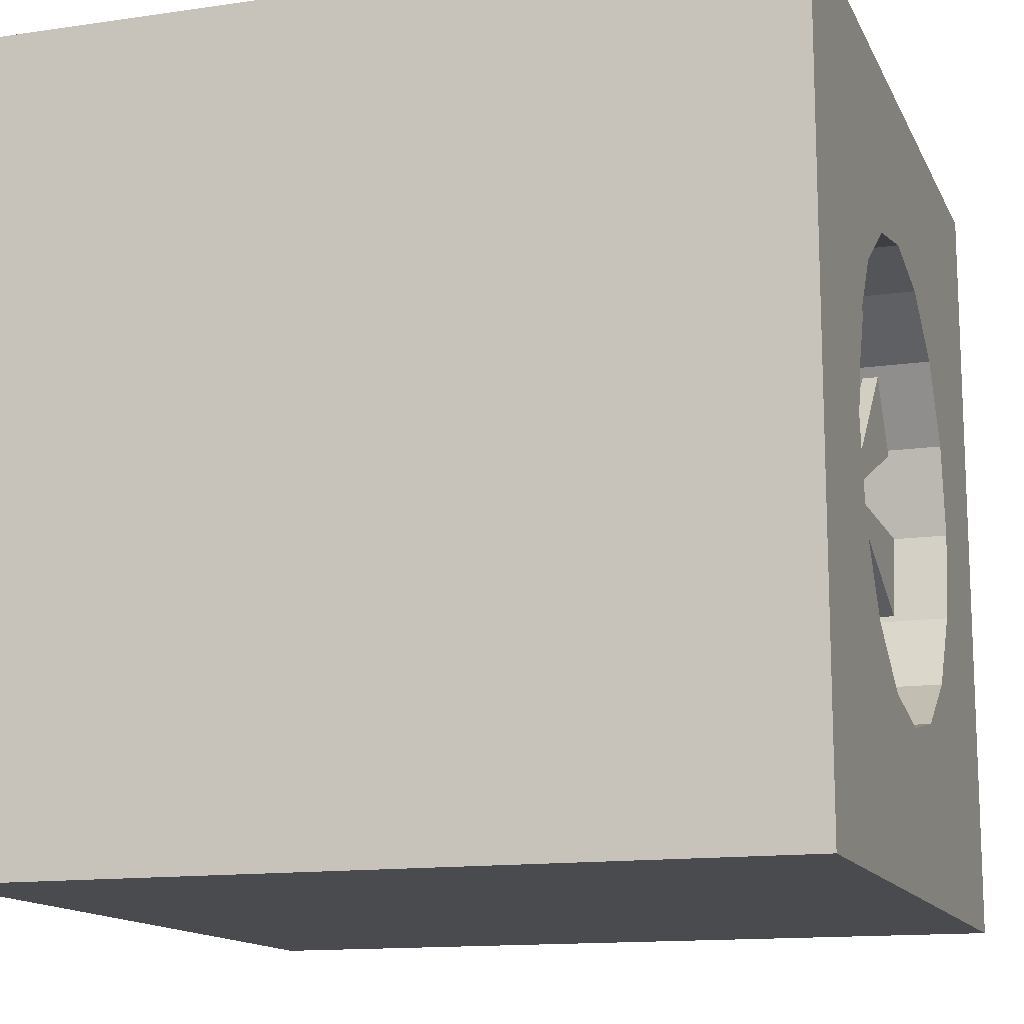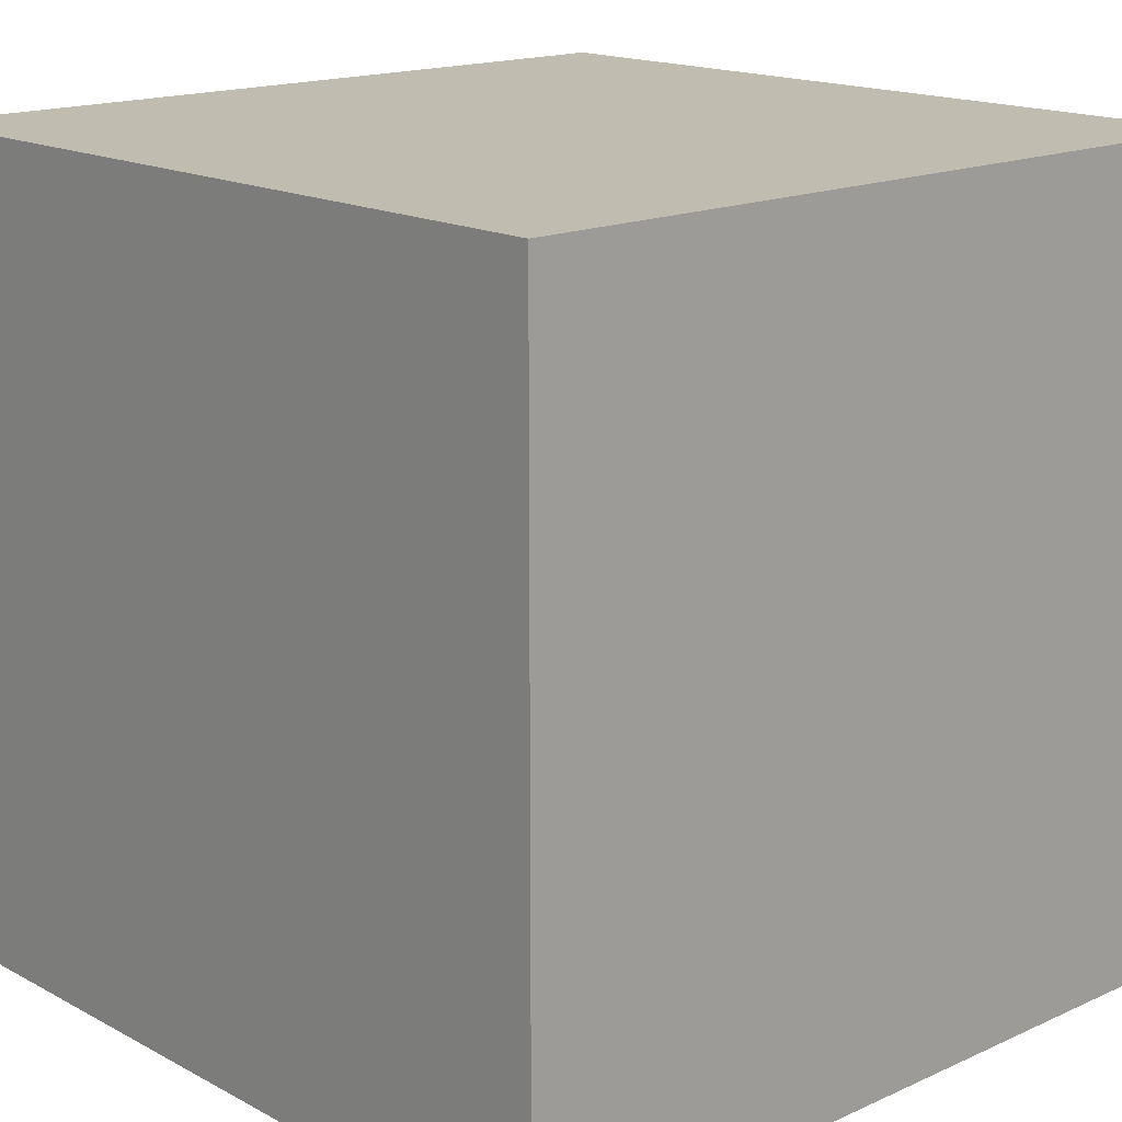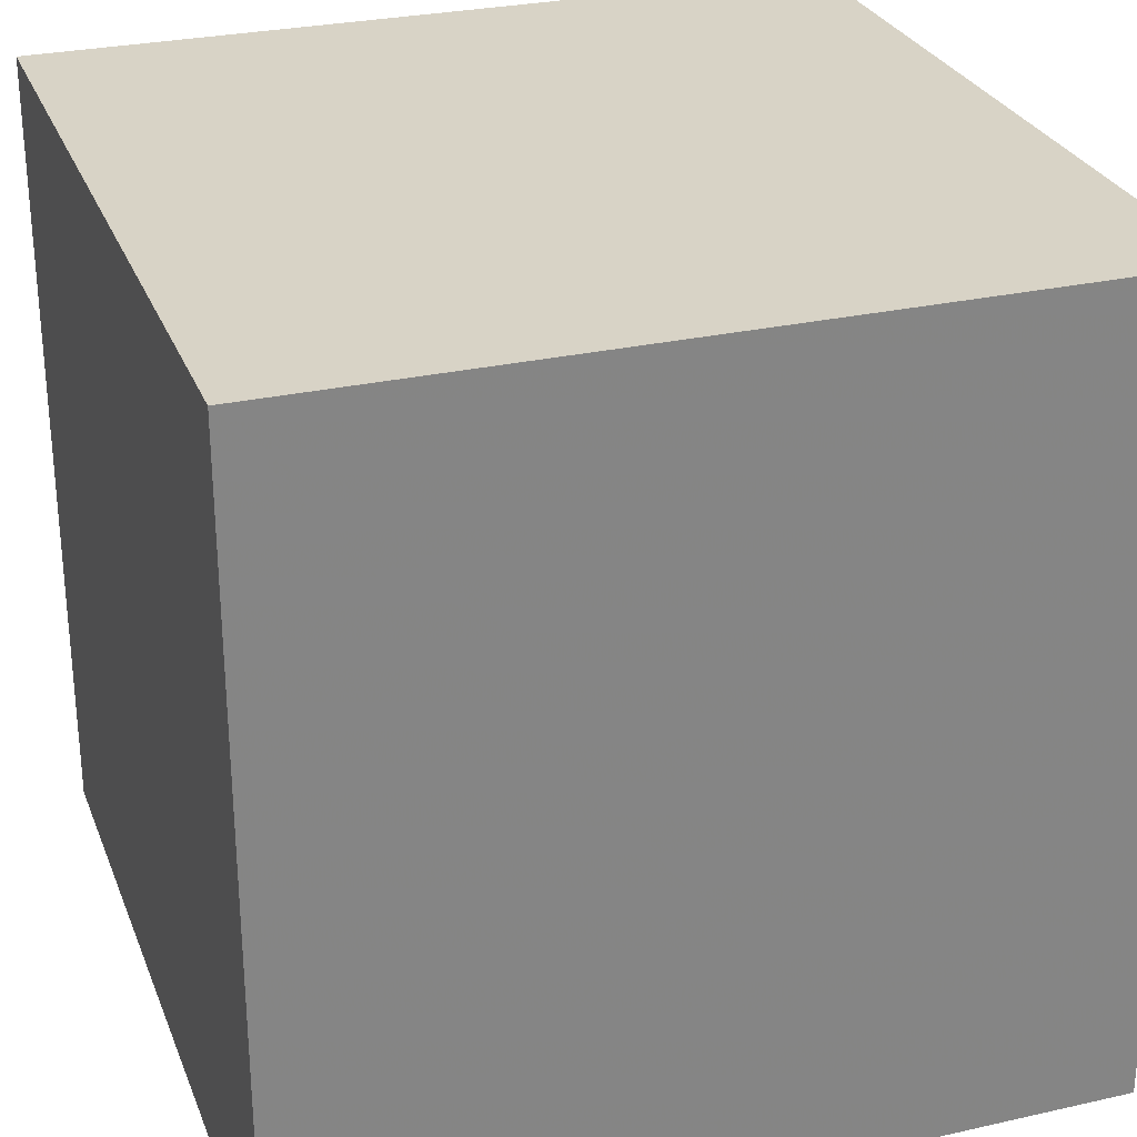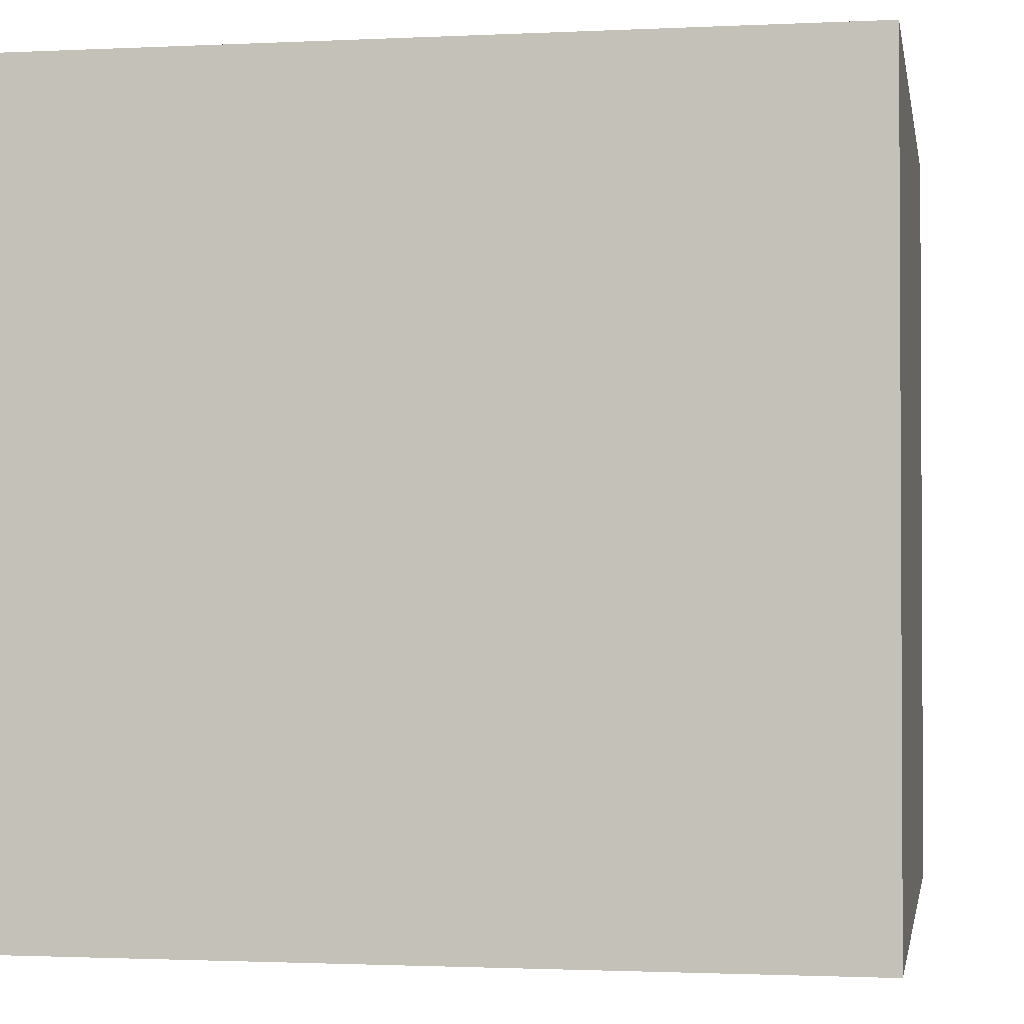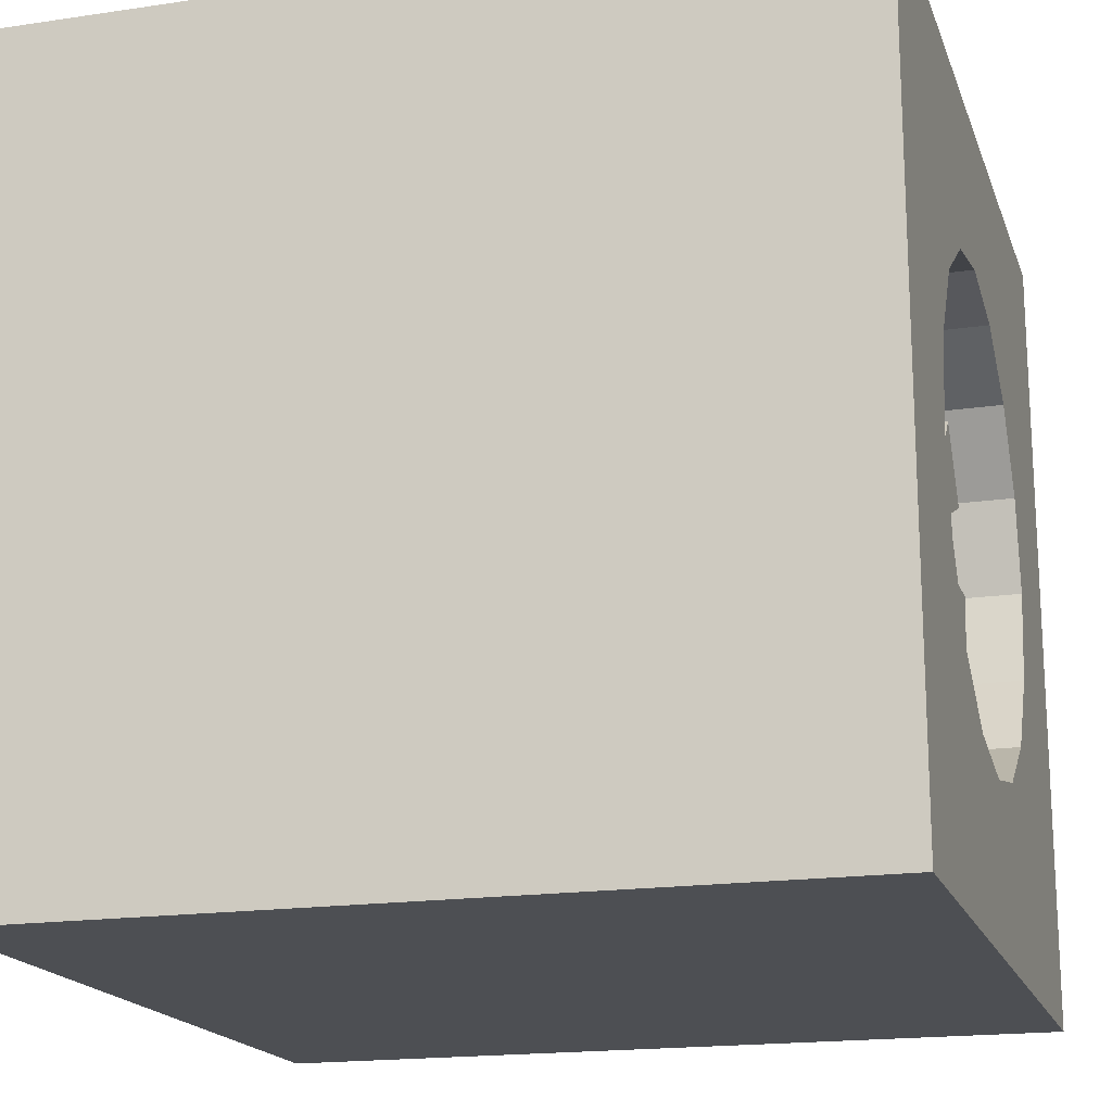
<metadata>
{"format":"obj","ext":"obj","renderer":"f3d","projection":"perspective","resolution":1024,"background":"white","views":[{"elev":-13.7,"azim":-161.9,"up":"+Z"},{"elev":16.4,"azim":47.3,"up":"+Y"},{"elev":28.2,"azim":71.2,"up":"+Y"},{"elev":-1.6,"azim":10.0,"up":"+Z"},{"elev":-17.9,"azim":-163.8,"up":"+Z"}]}
</metadata>
<code>
o Fan_Cylinder
v 0.0866 0.4935 -0.523
v 0.1466 0.4935 -0.523
v 0.0866 0.4858 -0.5215
v 0.1466 0.4858 -0.5215
v 0.0866 0.4793 -0.5171
v 0.1466 0.4793 -0.5171
v 0.0866 0.475 -0.5107
v 0.1466 0.475 -0.5107
v 0.0866 0.4735 -0.503
v 0.1466 0.4735 -0.503
v 0.0866 0.475 -0.4954
v 0.1466 0.475 -0.4954
v 0.0866 0.4793 -0.4889
v 0.1466 0.4793 -0.4889
v 0.0866 0.4858 -0.4845
v 0.1466 0.4858 -0.4845
v 0.0866 0.4935 -0.483
v 0.1466 0.4935 -0.483
v 0.0866 0.5011 -0.4845
v 0.1466 0.5011 -0.4845
v 0.0866 0.5076 -0.4889
v 0.1466 0.5076 -0.4889
v 0.0866 0.512 -0.4954
v 0.1466 0.512 -0.4954
v 0.0866 0.5135 -0.503
v 0.1466 0.5135 -0.503
v 0.0866 0.512 -0.5107
v 0.1466 0.512 -0.5107
v 0.0866 0.5076 -0.5171
v 0.1466 0.5076 -0.5171
v 0.0866 0.5011 -0.5215
v 0.1466 0.5011 -0.5215
v 0.0666 0.4935 -0.553
v 0.0866 0.4935 -0.553
v 0.0666 0.4744 -0.5492
v 0.0866 0.4744 -0.5492
v 0.0666 0.4581 -0.5384
v 0.0866 0.4581 -0.5384
v 0.0666 0.4473 -0.5221
v 0.0866 0.4473 -0.5221
v 0.0666 0.4435 -0.503
v 0.0866 0.4435 -0.503
v 0.0666 0.4473 -0.4839
v 0.0866 0.4473 -0.4839
v 0.0666 0.4581 -0.4676
v 0.0866 0.4581 -0.4676
v 0.0666 0.4744 -0.4568
v 0.0866 0.4744 -0.4568
v 0.0666 0.4935 -0.453
v 0.0866 0.4935 -0.453
v 0.0666 0.5126 -0.4568
v 0.0866 0.5126 -0.4568
v 0.0666 0.5288 -0.4676
v 0.0866 0.5288 -0.4676
v 0.0666 0.5397 -0.4839
v 0.0866 0.5397 -0.4839
v 0.0666 0.5435 -0.503
v 0.0866 0.5435 -0.503
v 0.0666 0.5397 -0.5221
v 0.0866 0.5397 -0.5221
v 0.0666 0.5288 -0.5384
v 0.0866 0.5288 -0.5384
v 0.0666 0.5126 -0.5492
v 0.0866 0.5126 -0.5492
v 0.0666 0.4662 -0.5438
v 0.0666 0.4839 -0.5511
v 0.0666 0.4935 -0.783
v 0.0866 0.4935 -0.783
v 0.0666 0.3863 -0.7617
v 0.0866 0.3863 -0.7617
v 0.0666 0.2955 -0.701
v 0.0866 0.2955 -0.701
v 0.0666 0.2348 -0.6102
v 0.0866 0.2348 -0.6102
v 0.0666 0.2135 -0.503
v 0.0866 0.2135 -0.503
v 0.0666 0.2348 -0.3958
v 0.0866 0.2348 -0.3958
v 0.0666 0.2955 -0.305
v 0.0866 0.2955 -0.305
v 0.0666 0.3863 -0.2443
v 0.0866 0.3863 -0.2443
v 0.0666 0.4935 -0.223
v 0.0866 0.4935 -0.223
v 0.0666 0.6006 -0.2443
v 0.0866 0.6006 -0.2443
v 0.0666 0.6915 -0.305
v 0.0866 0.6915 -0.305
v 0.0666 0.7522 -0.3958
v 0.0866 0.7522 -0.3958
v 0.0666 0.7735 -0.503
v 0.0866 0.7735 -0.503
v 0.0666 0.7522 -0.6102
v 0.0866 0.7522 -0.6102
v 0.0666 0.6915 -0.701
v 0.0866 0.6915 -0.701
v 0.0666 0.6006 -0.7617
v 0.0866 0.6006 -0.7617
v 0.0666 0.4527 -0.5302
v 0.0666 0.4454 -0.5126
v 0.0666 0.4454 -0.4934
v 0.0666 0.4527 -0.4758
v 0.0666 0.4662 -0.4622
v 0.0666 0.4839 -0.4549
v 0.0666 0.5031 -0.4549
v 0.0666 0.5207 -0.4622
v 0.0666 0.5343 -0.4758
v 0.0666 0.5416 -0.4934
v 0.0666 0.5416 -0.5126
v 0.0666 0.5343 -0.5302
v 0.0666 0.5207 -0.5438
v 0.0666 0.5031 -0.5511
v 0.0666 0.3409 -0.7313
v 0.0666 0.2241 -0.5566
v 0.0666 0.2652 -0.3504
v 0.0666 0.4399 -0.2337
v 0.0666 0.6461 -0.2747
v 0.0666 0.7628 -0.4494
v 0.0666 0.7218 -0.6556
v 0.0666 0.5471 -0.7723
v 0.0666 0.4791 -0.5501
v 0.0666 0.4622 -0.5411
v 0.0666 0.45 -0.5262
v 0.0666 0.4444 -0.5078
v 0.0666 0.4463 -0.4886
v 0.0666 0.4554 -0.4717
v 0.0666 0.4703 -0.4595
v 0.0666 0.4887 -0.454
v 0.0666 0.5078 -0.4559
v 0.0666 0.5248 -0.4649
v 0.0666 0.537 -0.4798
v 0.0666 0.5425 -0.4982
v 0.0666 0.5406 -0.5174
v 0.0666 0.5316 -0.5343
v 0.0666 0.5167 -0.5465
v 0.0666 0.4983 -0.552
v 0.0666 0.5739 -0.767
v 0.0666 0.5078 -0.5501
v 0.0666 0.5248 -0.5411
v 0.0666 0.737 -0.6329
v 0.0666 0.3182 -0.7162
v 0.0666 0.537 -0.5262
v 0.0666 0.5425 -0.5078
v 0.0666 0.7575 -0.4226
v 0.0666 0.2188 -0.5298
v 0.0666 0.5406 -0.4886
v 0.0666 0.5316 -0.4717
v 0.0666 0.6234 -0.2595
v 0.0666 0.2803 -0.3277
v 0.0666 0.5167 -0.4595
v 0.0666 0.4983 -0.454
v 0.0666 0.4131 -0.239
v 0.0666 0.4667 -0.2283
v 0.0666 0.4791 -0.4559
v 0.0666 0.4622 -0.4649
v 0.0666 0.25 -0.3731
v 0.0666 0.6688 -0.2898
v 0.0666 0.45 -0.4798
v 0.0666 0.4444 -0.4982
v 0.0666 0.2295 -0.5834
v 0.0666 0.7682 -0.4762
v 0.0666 0.4463 -0.5174
v 0.0666 0.4554 -0.5343
v 0.0666 0.3636 -0.7465
v 0.0666 0.7067 -0.6783
v 0.0666 0.4703 -0.5465
v 0.0666 0.4887 -0.552
v 0.0666 0.5203 -0.7777
v 0.0666 0.4767 -0.5497
v 0.0666 0.4602 -0.5397
v 0.0666 0.4487 -0.5242
v 0.0666 0.444 -0.5054
v 0.0666 0.4468 -0.4863
v 0.0666 0.4568 -0.4697
v 0.0666 0.4723 -0.4582
v 0.0666 0.4911 -0.4535
v 0.0666 0.5102 -0.4563
v 0.0666 0.5268 -0.4663
v 0.0666 0.5383 -0.4818
v 0.0666 0.543 -0.5006
v 0.0666 0.5402 -0.5197
v 0.0666 0.5302 -0.5363
v 0.0666 0.5147 -0.5478
v 0.0666 0.4959 -0.5525
v 0.0666 0.5102 -0.5497
v 0.0666 0.5268 -0.5397
v 0.0666 0.5383 -0.5242
v 0.0666 0.543 -0.5054
v 0.0666 0.5402 -0.4863
v 0.0666 0.5302 -0.4697
v 0.0666 0.5147 -0.4582
v 0.0666 0.4959 -0.4535
v 0.0666 0.4767 -0.4563
v 0.0666 0.4602 -0.4663
v 0.0666 0.4487 -0.4818
v 0.0666 0.444 -0.5006
v 0.0666 0.4468 -0.5197
v 0.0666 0.4568 -0.5363
v 0.0666 0.4723 -0.5478
v 0.0666 0.4911 -0.5525
v 0.0666 0.4815 -0.5506
v 0.0666 0.4642 -0.5424
v 0.0666 0.4514 -0.5282
v 0.0666 0.4449 -0.5102
v 0.0666 0.4459 -0.491
v 0.0666 0.4541 -0.4737
v 0.0666 0.4683 -0.4609
v 0.0666 0.4863 -0.4544
v 0.0666 0.5054 -0.4554
v 0.0666 0.5228 -0.4636
v 0.0666 0.5356 -0.4778
v 0.0666 0.5421 -0.4958
v 0.0666 0.5411 -0.515
v 0.0666 0.5329 -0.5323
v 0.0666 0.5187 -0.5451
v 0.0666 0.5007 -0.5516
v 0.0666 0.5054 -0.5506
v 0.0666 0.5228 -0.5424
v 0.0666 0.5356 -0.5282
v 0.0666 0.5421 -0.5102
v 0.0666 0.5411 -0.491
v 0.0666 0.5329 -0.4737
v 0.0666 0.5187 -0.4609
v 0.0666 0.5007 -0.4544
v 0.0666 0.4815 -0.4554
v 0.0666 0.4642 -0.4636
v 0.0666 0.4514 -0.4778
v 0.0666 0.4449 -0.4958
v 0.0666 0.4459 -0.515
v 0.0666 0.4541 -0.5323
v 0.0666 0.4683 -0.5451
v 0.0666 0.4863 -0.5516
f 1 2 4 3
f 3 4 6 5
f 5 6 8 7
f 7 8 10 9
f 9 10 12 11
f 11 12 14 13
f 13 14 16 15
f 15 16 18 17
f 17 18 20 19
f 19 20 22 21
f 21 22 24 23
f 23 24 26 25
f 25 26 28 27
f 27 28 30 29
f 4 2 32 30 28 26 24 22 20 18 16 14 12 10 8 6
f 31 32 2 1
f 29 30 32 31
f 1 3 5 7 9 11 13 15 17 19 21 23 25 27 29 31
f 33 34 36 35 169 121 201 66 232 167 200
f 35 36 38 37 170 122 202 65 231 166 199
f 37 38 40 39 171 123 203 99 230 163 198
f 39 40 42 41 172 124 204 100 229 162 197
f 41 42 44 43 173 125 205 101 228 159 196
f 43 44 46 45 174 126 206 102 227 158 195
f 45 46 48 47 175 127 207 103 226 155 194
f 47 48 50 49 176 128 208 104 225 154 193
f 49 50 52 51 177 129 209 105 224 151 192
f 51 52 54 53 178 130 210 106 223 150 191
f 53 54 56 55 179 131 211 107 222 147 190
f 55 56 58 57 180 132 212 108 221 146 189
f 57 58 60 59 181 133 213 109 220 143 188
f 59 60 62 61 182 134 214 110 219 142 187
f 36 34 64 62 60 58 56 54 52 50 48 46 44 42 40 38
f 63 64 34 33 184 136 216 112 217 138 185
f 61 62 64 63 183 135 215 111 218 139 186
f 33 200 167 232 66 201 121 169 35 199 166 231 65 202 122 170 37 198 163 230 99 203 123 171 39 197 162 229 100 204 124 172 41 196 159 228 101 205 125 173 43 195 158 227 102 206 126 174 45 194 155 226 103 207 127 175 47 193 154 225 104 208 128 176 49 192 151 224 105 209 129 177 51 191 150 223 106 210 130 178 53 190 147 222 107 211 131 179 55 189 146 221 108 212 132 180 57 188 143 220 109 213 133 181 59 187 142 219 110 214 134 182 61 186 139 218 111 215 135 183 63 185 138 217 112 216 136 184
f 58 92 90 56
f 69 70 72 71 141 113 164
f 92 58 57 91
f 73 74 76 75 145 114 160
f 77 78 80 79 149 115 156
f 81 82 84 83 153 116 152
f 85 86 88 87 157 117 148
f 89 90 92 91 161 118 144
f 180 132 212 108 221 146 189 55 89 144 118 161 91 57
f 93 94 96 95 165 119 140
f 97 98 68 67 168 120 137
f 56 90 89 55
f 88 54 53 87
f 178 130 210 106 223 150 191 51 85 87 53
f 52 86 85 51
f 54 88 86 52
f 82 48 47 81
f 84 50 49 83
f 50 84 82 48
f 176 128 208 104 225 154 193 47 81 83 49
f 80 46 45 79
f 78 44 43 77
f 46 80 78 44
f 174 126 206 102 227 158 195 43 77 79 45
f 76 42 41 75
f 42 76 74 40
f 40 74 73 39
f 172 124 204 100 229 162 197 39 73 75 41
f 38 72 70 36
f 36 70 69 35
f 72 38 37 71
f 170 122 202 65 231 166 199 35 69 71 37
f 67 33 34 68
f 68 34 64 98
f 184 136 216 112 217 138 185 63 97 67 33
f 64 98 97 63
f 94 60 59 93
f 62 96 94 60
f 96 62 61 95
f 182 134 214 110 219 142 187 59 93 95 61
o Hull_Cube
v 1 0 -1
v 1 0 -0
v 0 0 -0
v 0 0 -1
v 1 1 -1
v 1 1 0
v 0 1 -0
v 0 1 -1
v 0 0 -0.5
v 0 0.5 -0
v 0 0.5 -1
v 0 1 -0.5
v 0 0 -0.75
v 0 0.75 -0
v 0 0.75 -1
v 0 1 -0.75
v 0 0 -0.25
v 0 0.25 -0
v 0 0.25 -1
v 0 1 -0.25
v 0 0 -0.875
v 0 0.875 -0
v 0 0.875 -1
v 0 1 -0.875
v 0 0 -0.125
v 0 0.125 -0
v 0 0.125 -1
v 0 1 -0.125
v 0 0.5 -0.875
v 0 0.125 -0.5
v 0 0 -0.625
v 0 0.625 -0
v 0 0.625 -1
v 0 1 -0.625
v 0 0 -0.375
v 0 0.375 -0
v 0 0.375 -1
v 0 1 -0.375
v 0 0.875 -0.5
v 0 0.5 -0.8
v 0.15 0.5 -0.8
v -0 0.3852 -0.7772
v 0.15 0.3852 -0.7772
v -0 0.2879 -0.7121
v 0.15 0.2879 -0.7121
v -0 0.2228 -0.6148
v 0.15 0.2228 -0.6148
v -0 0.2 -0.5
v 0.15 0.2 -0.5
v -0 0.2228 -0.3852
v 0.15 0.2228 -0.3852
v -0 0.2879 -0.2879
v 0.15 0.2879 -0.2879
v -0 0.3852 -0.2228
v 0.15 0.3852 -0.2228
v 0 0.5 -0.2
v 0.15 0.5 -0.2
v 0 0.6148 -0.2228
v 0.15 0.6148 -0.2228
v 0 0.7121 -0.2879
v 0.15 0.7121 -0.2879
v 0 0.7772 -0.3852
v 0.15 0.7772 -0.3852
v 0 0.8 -0.5
v 0.15 0.8 -0.5
v 0 0.7772 -0.6148
v 0.15 0.7772 -0.6148
v 0 0.7121 -0.7121
v 0.15 0.7121 -0.7121
v 0 0.6148 -0.7772
v 0.15 0.6148 -0.7772
f 233 234 241
f 266 244 237
f 233 237 238
f 242 234 238
f 237 233 243
f 273 274 275
f 275 276 277
f 277 278 279
f 278 281 279
f 281 282 283
f 282 285 283
f 284 287 285
f 287 288 289
f 289 290 291
f 291 292 293
f 292 295 293
f 295 296 297
f 297 298 299
f 299 300 301
f 279 297 277
f 303 272 273
f 300 303 301
f 247 265 302
f 247 255 240
f 247 256 240
f 276 259 253
f 256 247 300
f 253 259 236
f 259 251 269
f 272 243 269
f 296 266 298
f 256 300 248
f 274 269 259
f 300 247 302
f 274 259 276
f 302 265 272
f 257 284 249
f 245 276 253
f 266 248 298
f 276 245 278
f 252 294 292
f 284 258 250
f 244 266 296
f 278 263 280
f 280 263 241
f 296 270 244
f 294 270 296
f 267 280 241
f 267 282 280
f 270 294 252
f 284 282 249
f 278 245 263
f 298 248 300
f 252 292 260
f 249 282 267
f 284 250 286
f 290 254 292
f 288 286 250
f 272 265 243
f 235 258 257
f 257 258 284
f 254 290 288
f 272 269 274
f 250 254 246
f 250 246 268
f 268 246 242
f 242 246 264
f 288 250 254
f 254 260 292
f 254 239 260
f 233 245 253
f 234 235 257
f 241 234 267
f 245 233 263
f 236 233 253
f 234 257 249
f 238 270 252
f 248 237 256
f 234 249 267
f 233 241 263
f 270 238 244
f 260 238 252
f 260 239 238
f 244 238 237
f 264 242 238
f 234 233 238
f 237 248 266
f 237 240 256
f 238 239 254
f 264 238 246
f 250 234 268
f 233 236 259
f 234 242 268
f 272 274 273
f 258 234 250
f 238 254 246
f 258 235 234
f 259 251 269
f 237 243 265
f 233 259 269
f 247 237 265
f 255 237 247
f 233 269 243
f 274 276 275
f 255 240 237
f 276 278 277
f 280 281 278
f 280 282 281
f 284 285 282
f 286 287 284
f 286 288 287
f 288 290 289
f 290 292 291
f 294 295 292
f 294 296 295
f 296 298 297
f 298 300 299
f 279 281 297
f 301 303 275
f 297 299 277
f 293 295 291
f 287 295 285
f 275 303 273
f 285 281 283
f 297 281 285
f 275 299 301
f 291 295 287
f 297 285 295
f 302 272 303
f 302 303 300
f 277 299 275
f 291 287 289
l 261 243
l 262 241
l 271 244

</code>
